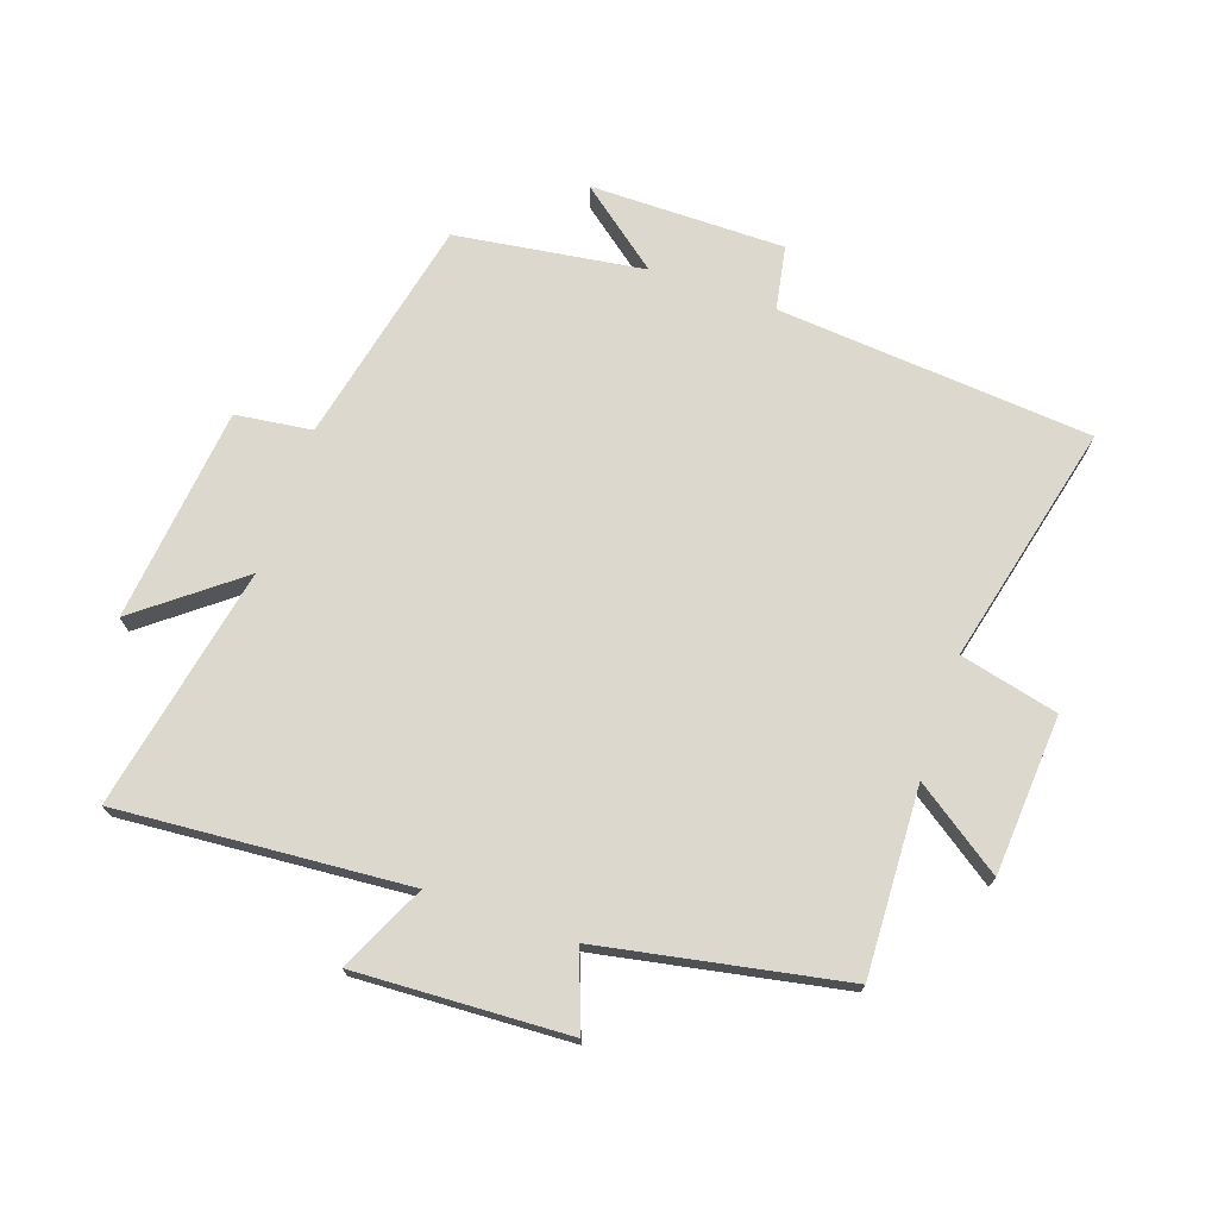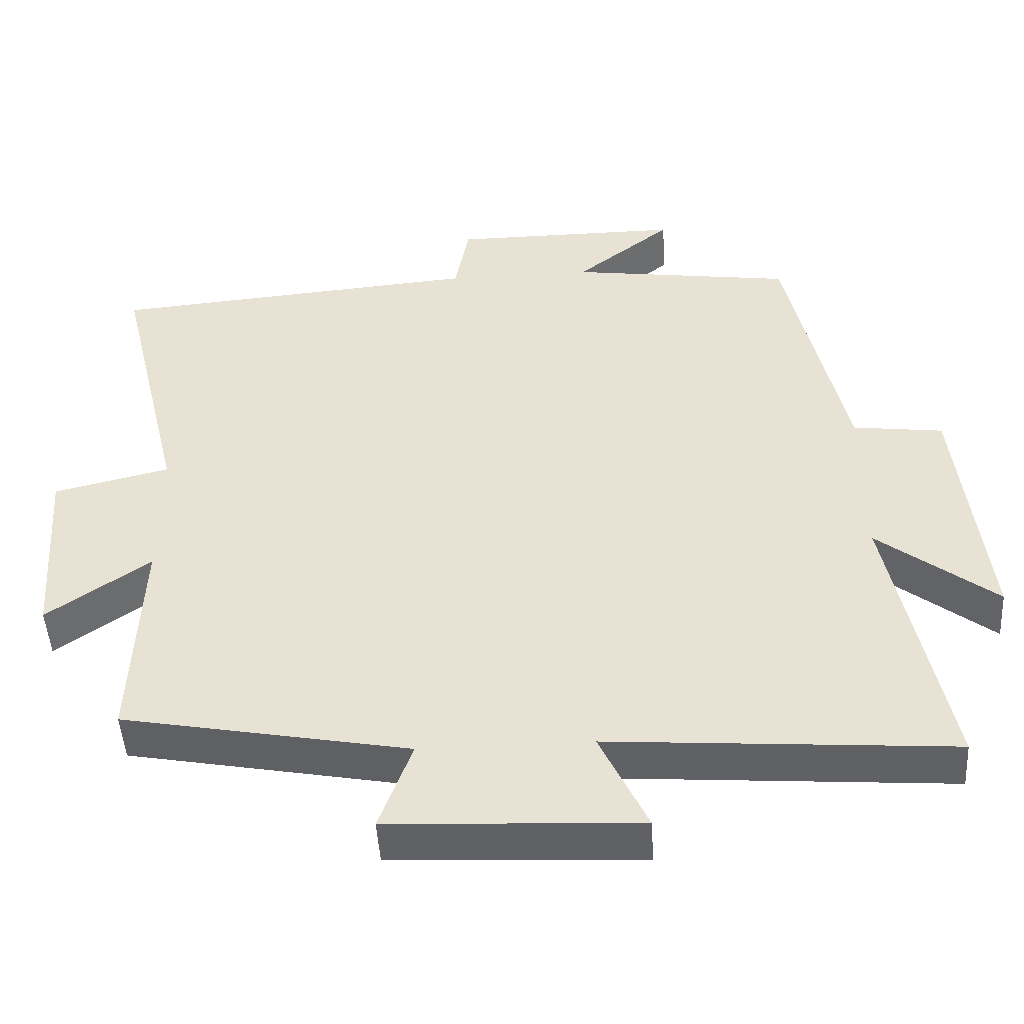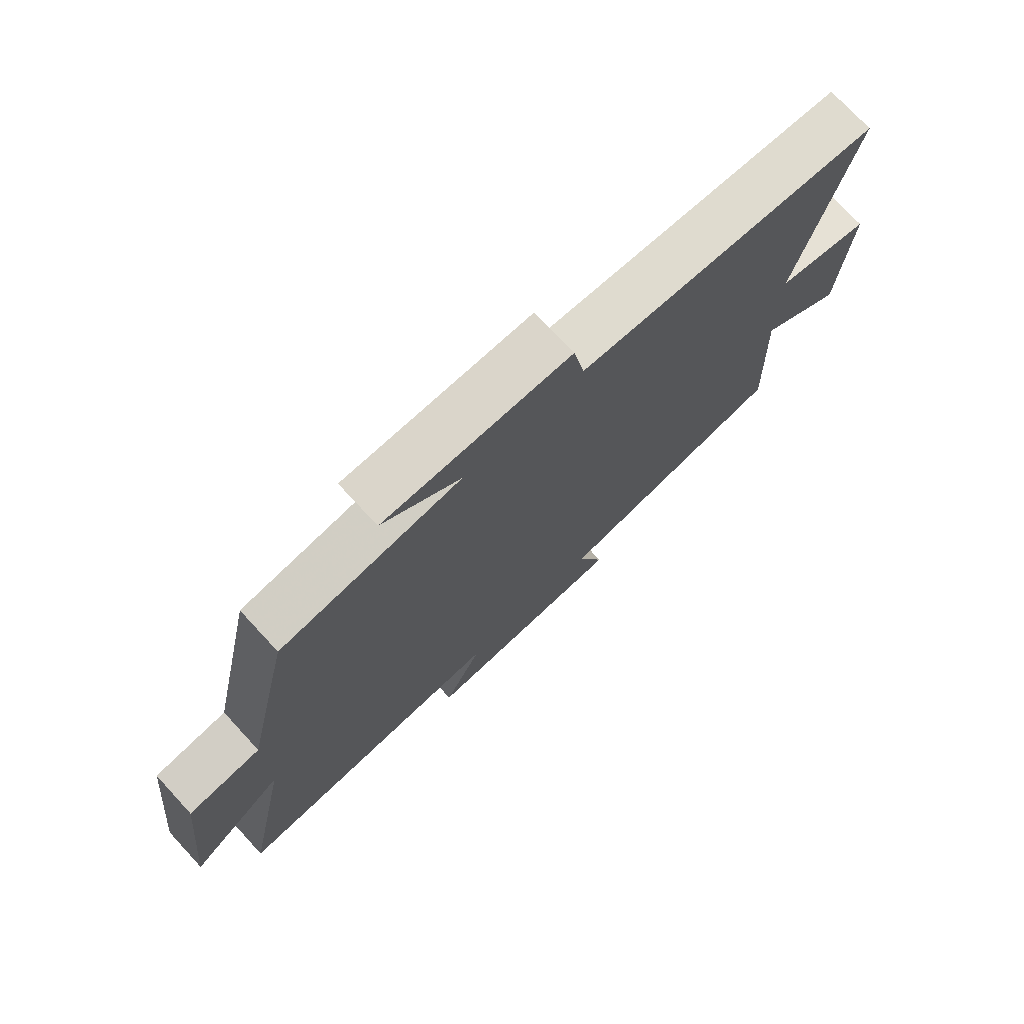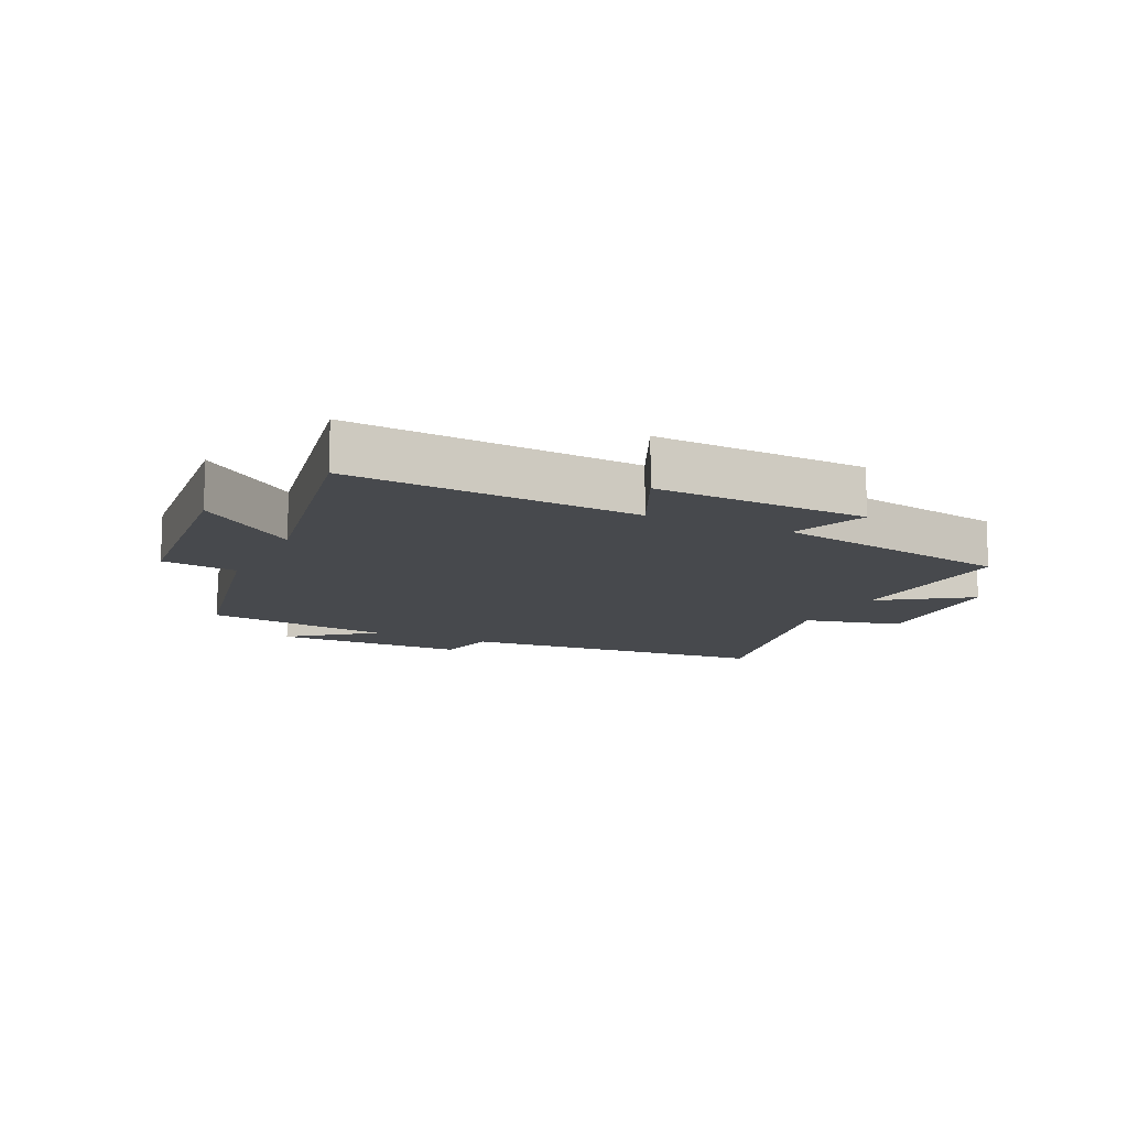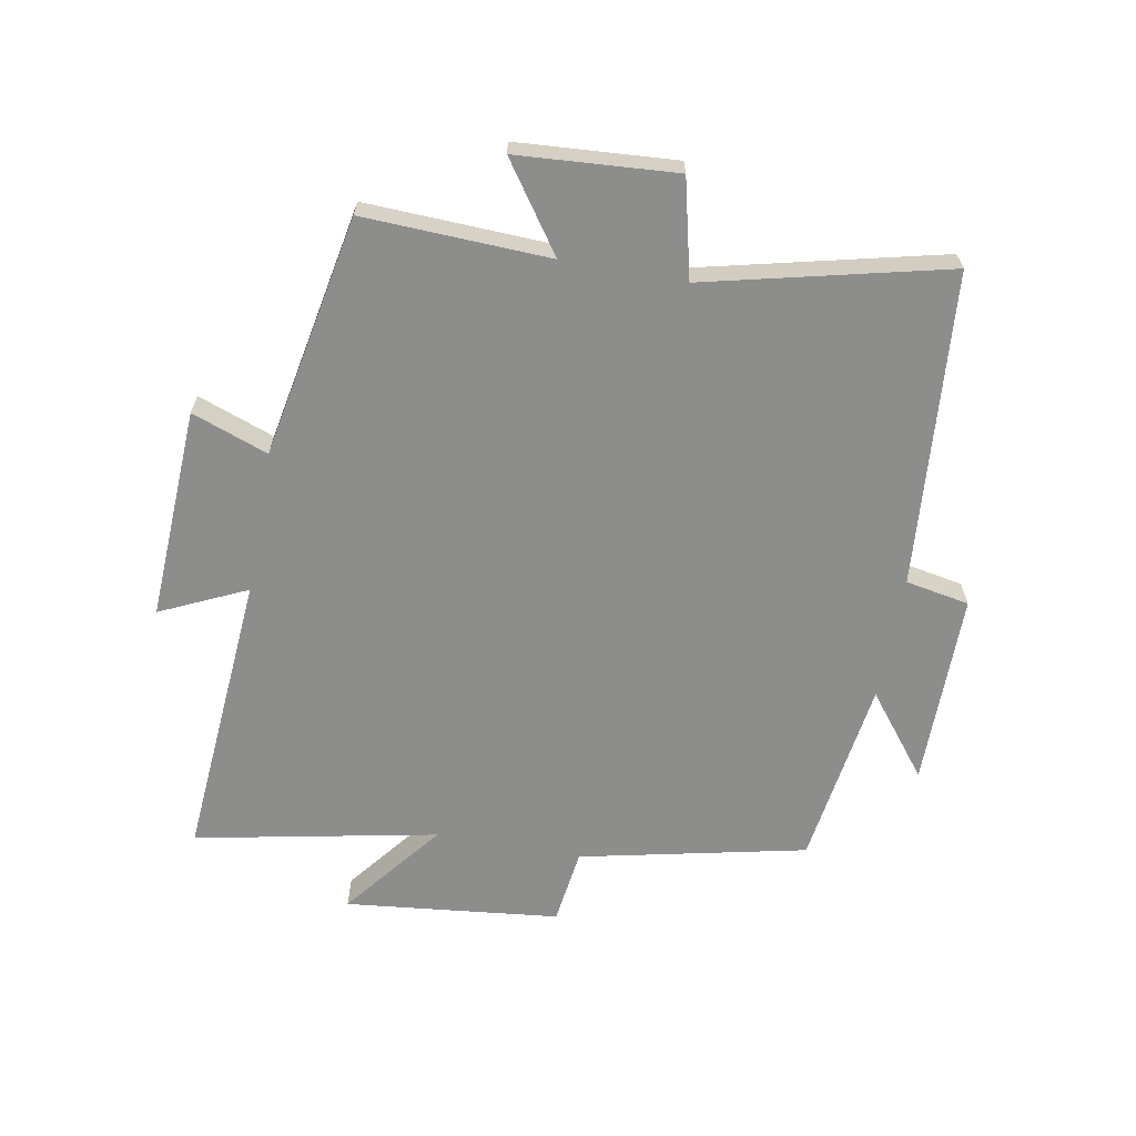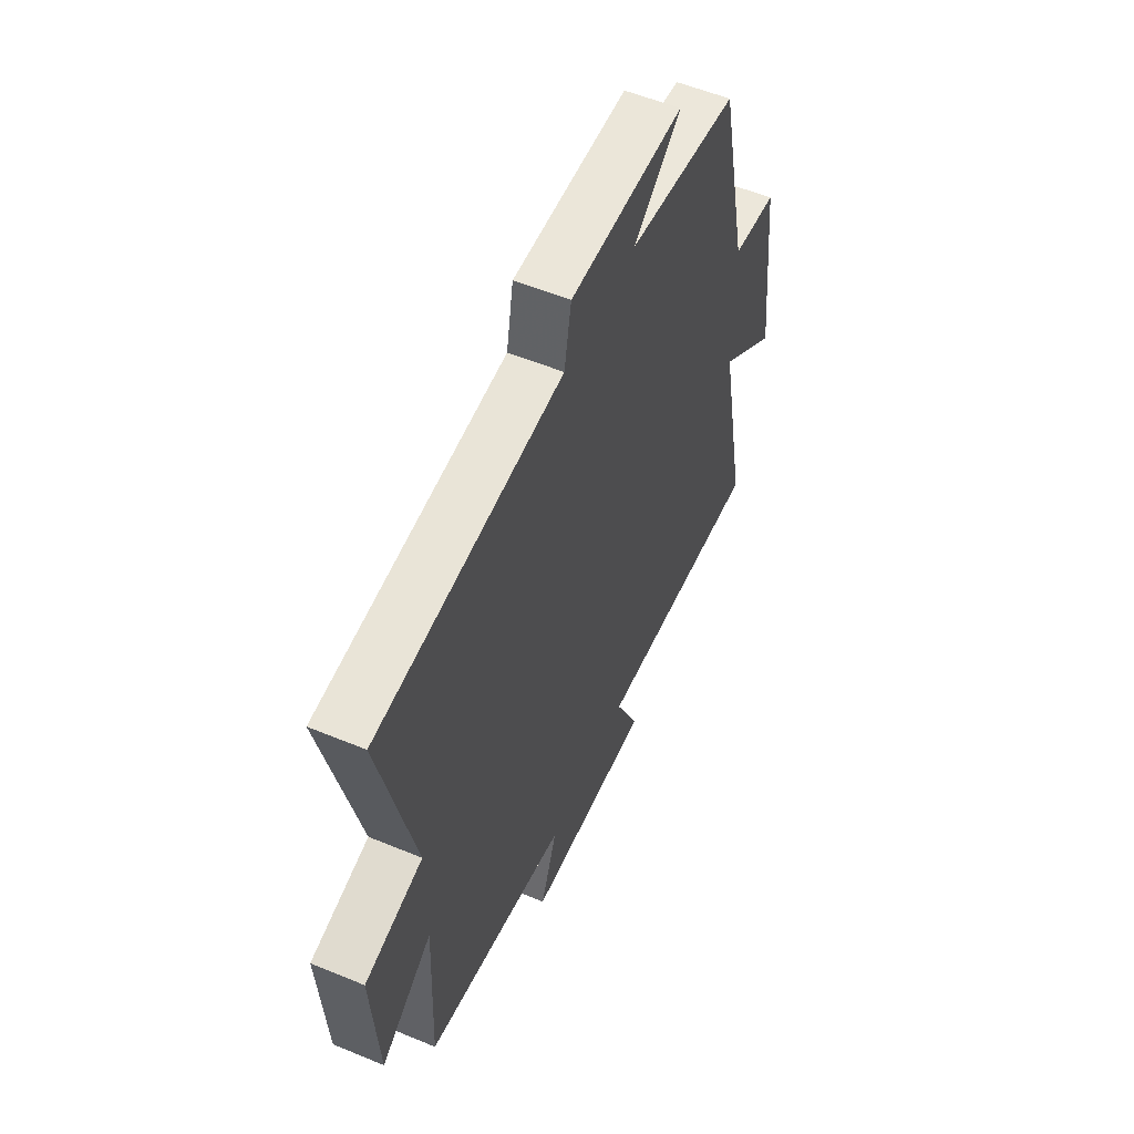
<metadata>
{"format":"obj","ext":"obj","renderer":"f3d","projection":"perspective","resolution":1024,"background":"white","views":[{"elev":72.3,"azim":-161.0,"up":"+Y"},{"elev":-47.9,"azim":3.5,"up":"+Z"},{"elev":74.2,"azim":137.2,"up":"+Z"},{"elev":-12.0,"azim":154.3,"up":"+Y"},{"elev":-64.5,"azim":-100.4,"up":"+Y"},{"elev":55.3,"azim":-66.4,"up":"+Z"}]}
</metadata>
<code>
v 0.42 0.07 0.457
v 0.5 0.07 0.092
v 0.623 0.07 0.076
v 0.661 0.07 -0.27
v 0.5 0.07 -0.144
v 0.578 0.07 -0.535
v 0.111 0.07 -0.5
v 0.176 0.07 -0.639
v -0.166 0.07 -0.623
v -0.121 0.07 -0.5
v -0.512 0.07 -0.426
v -0.5 0.07 -0.126
v -0.64 0.07 -0.224
v -0.658 0.07 0.032
v -0.5 0.07 0.07
v -0.593 0.07 0.458
v -0.086 0.07 0.5
v -0.067 0.07 0.603
v 0.247 0.07 0.603
v 0.116 0.07 0.5
v 0.42 0 0.457
v 0.5 0 0.092
v 0.623 0 0.076
v 0.661 0 -0.27
v 0.5 0 -0.144
v 0.578 0 -0.535
v 0.111 0 -0.5
v 0.176 0 -0.639
v -0.166 0 -0.623
v -0.121 0 -0.5
v -0.512 0 -0.426
v -0.5 0 -0.126
v -0.64 0 -0.224
v -0.658 0 0.032
v -0.5 0 0.07
v -0.593 0 0.458
v -0.086 0 0.5
v -0.067 0 0.603
v 0.247 0 0.603
v 0.116 0 0.5
f 17 18 19 20
f 20 1 2
f 17 20 2
f 16 17 2
f 15 16 2
f 12 13 14 15
f 12 15 2 3
f 10 11 12 3
f 7 8 9 10
f 7 10 3
f 5 6 7
f 5 7 3
f 3 4 5
f 40 39 38 37
f 22 21 40
f 22 40 37
f 22 37 36
f 22 36 35
f 35 34 33 32
f 23 22 35 32
f 23 32 31 30
f 30 29 28 27
f 23 30 27
f 27 26 25
f 23 27 25
f 25 24 23
f 1 21 22 2
f 2 22 23 3
f 3 23 24 4
f 4 24 25 5
f 5 25 26 6
f 6 26 27 7
f 7 27 28 8
f 8 28 29 9
f 9 29 30 10
f 10 30 31 11
f 11 31 32 12
f 12 32 33 13
f 13 33 34 14
f 14 34 35 15
f 15 35 36 16
f 16 36 37 17
f 17 37 38 18
f 18 38 39 19
f 19 39 40 20
f 20 40 21 1

</code>
